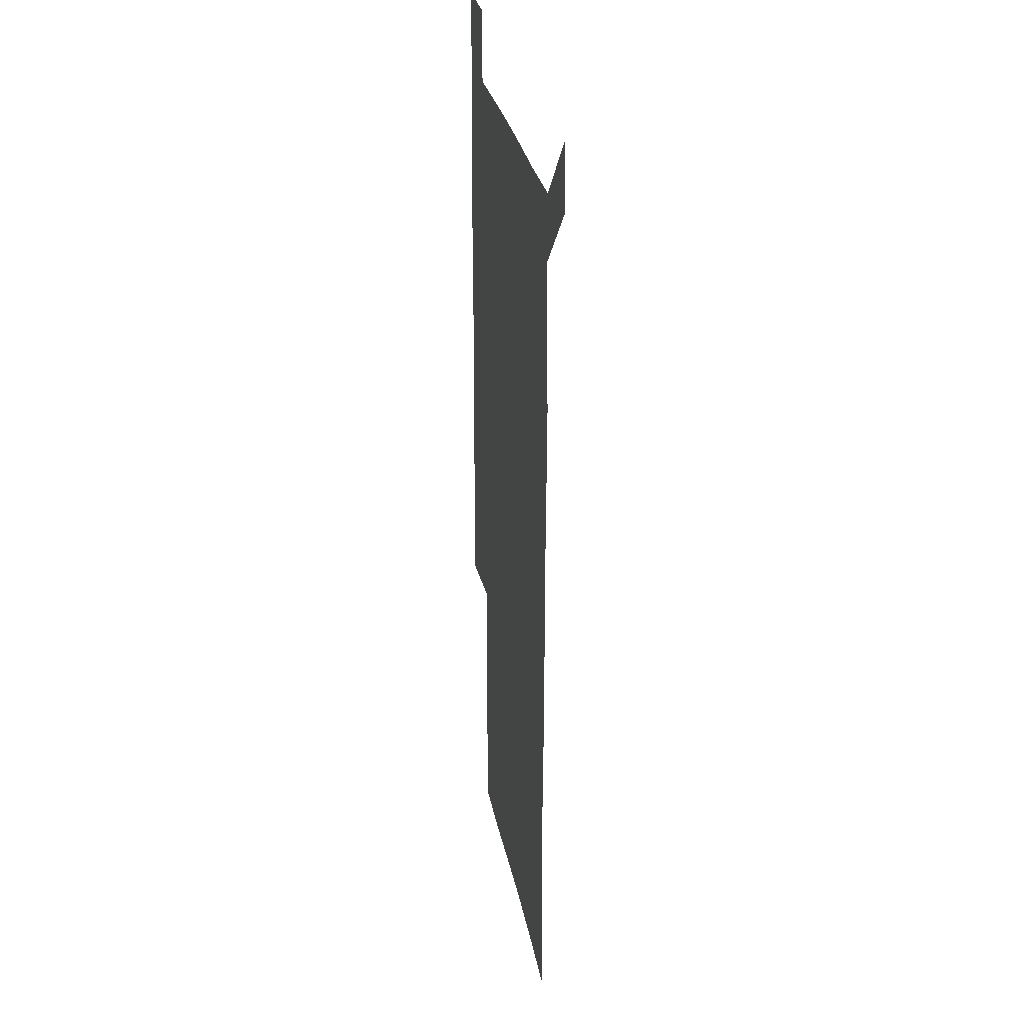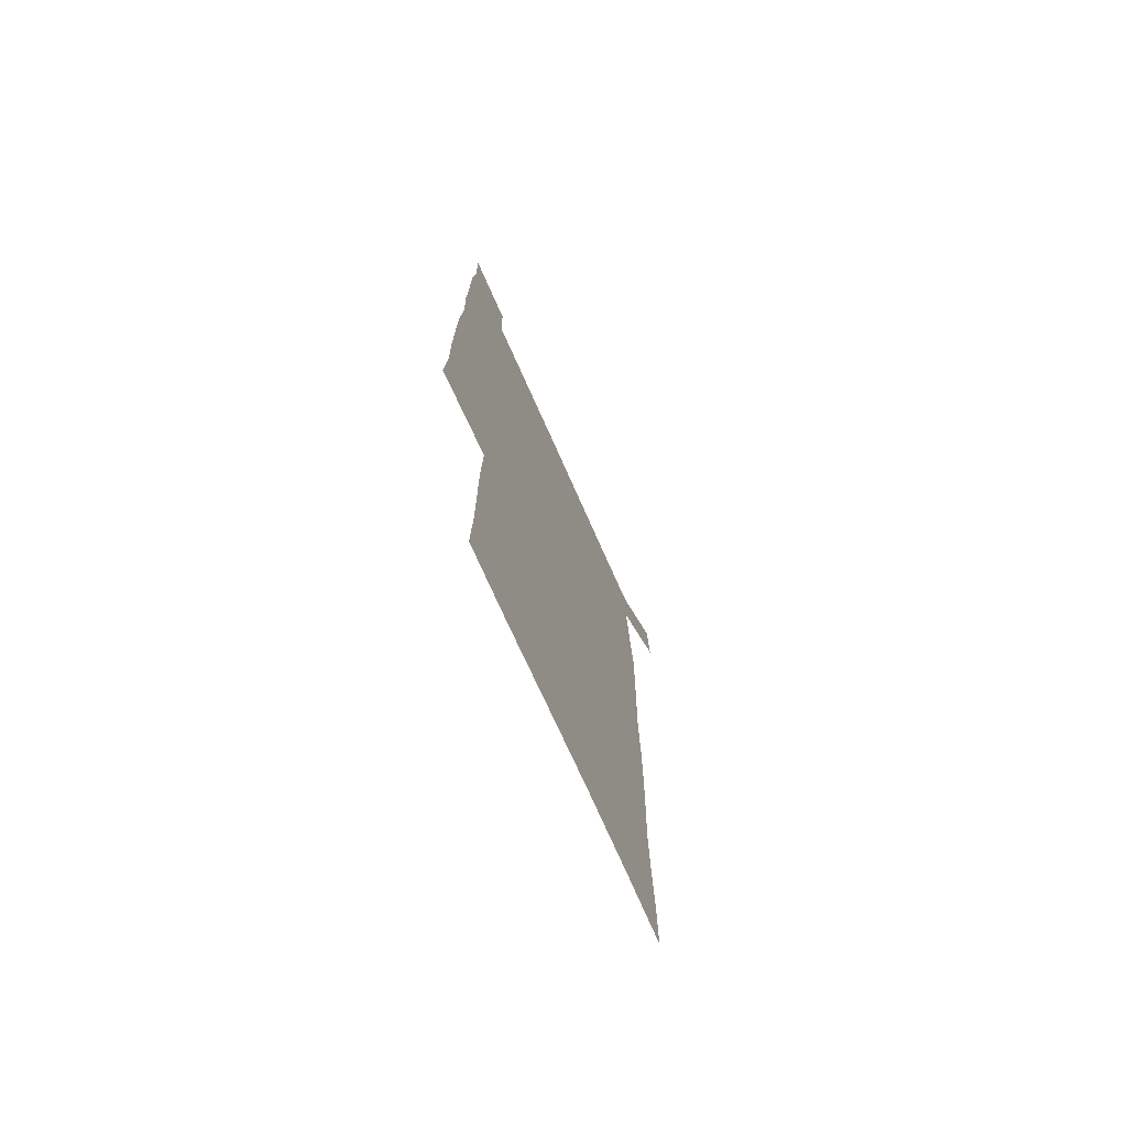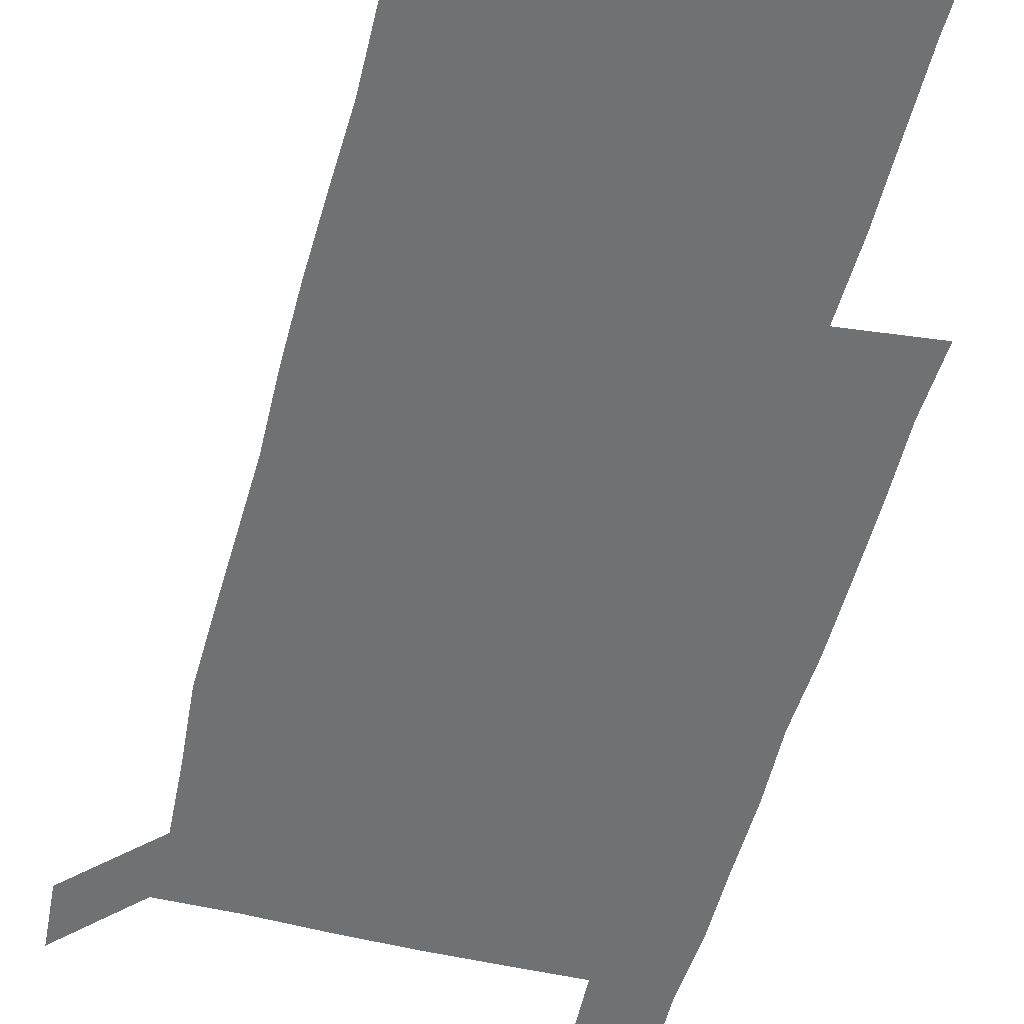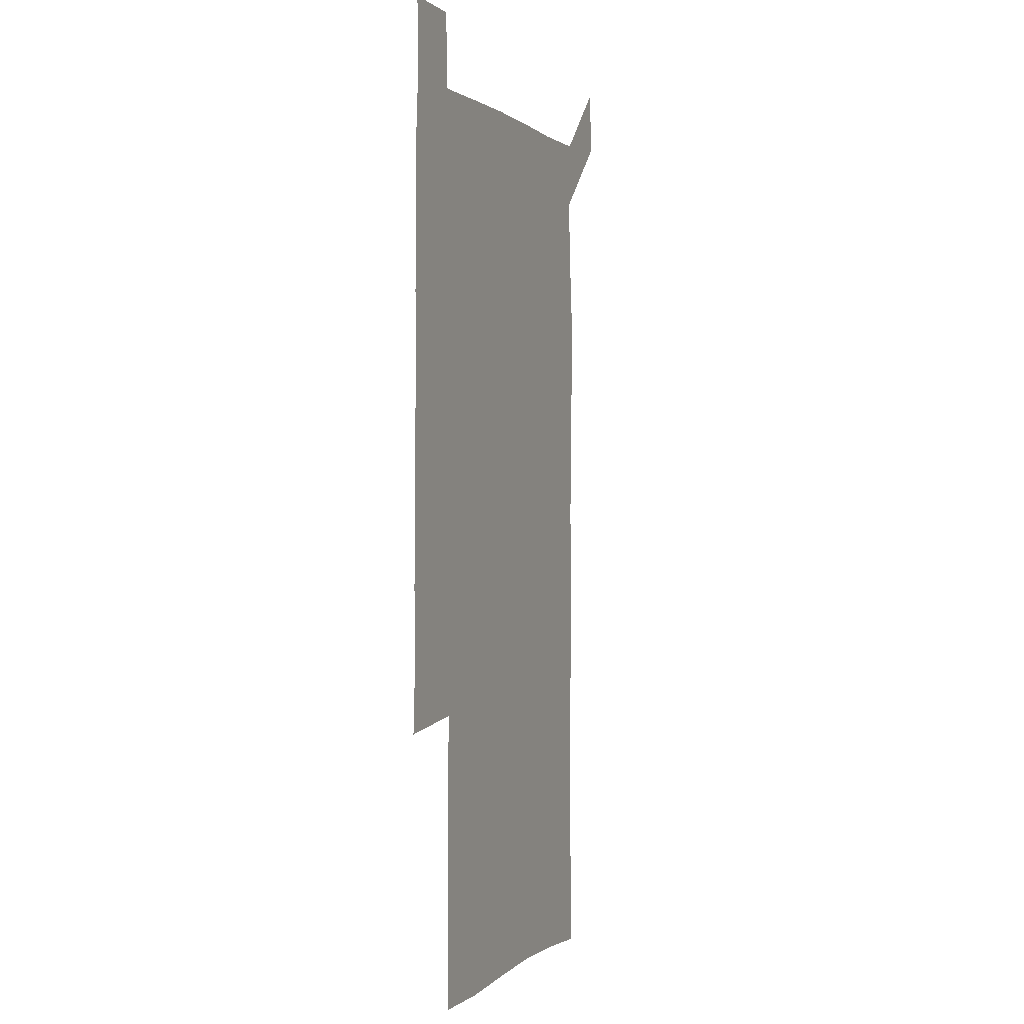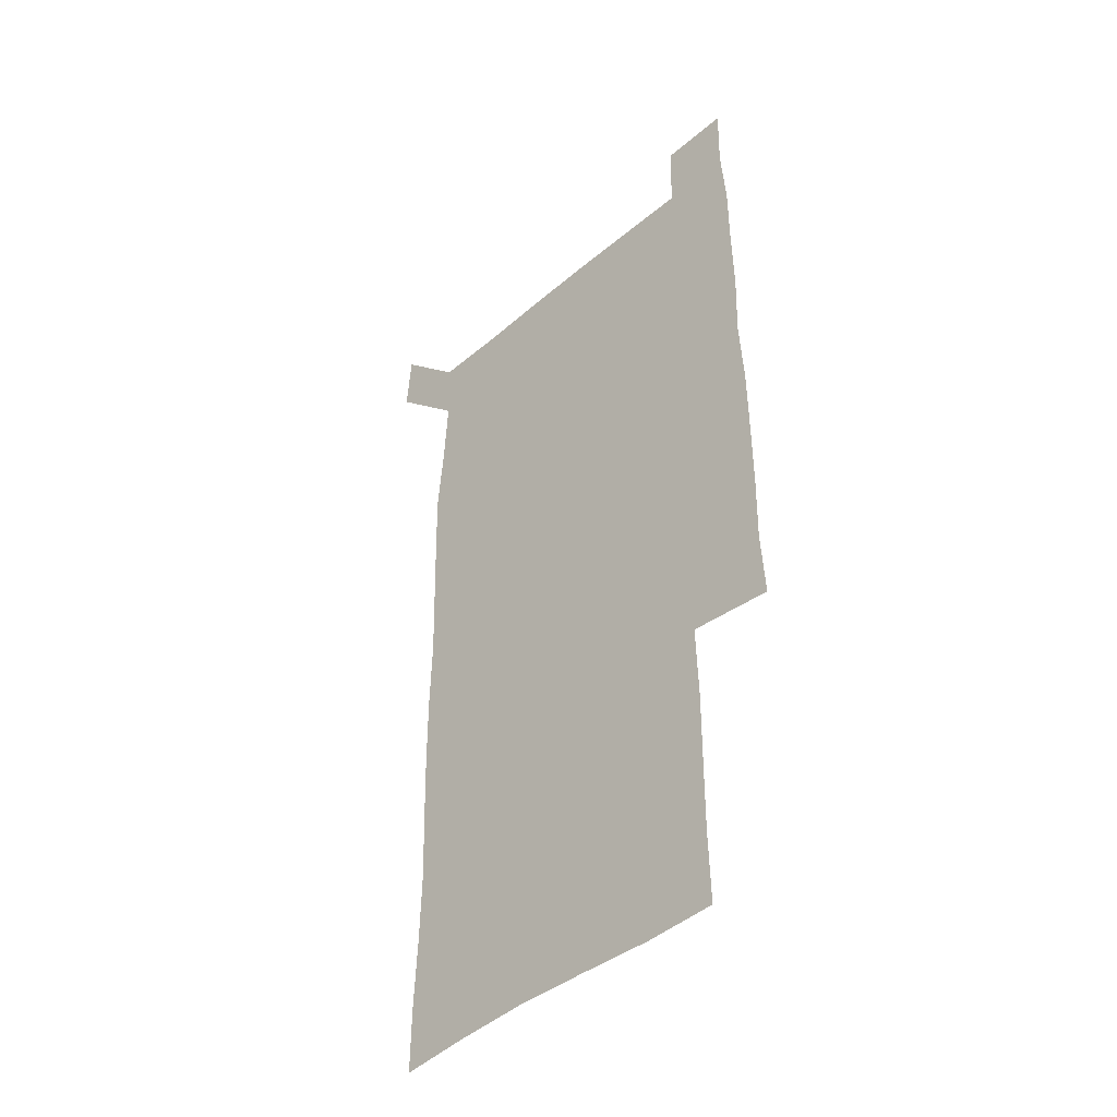
<metadata>
{"format":"obj","ext":"obj","renderer":"f3d","projection":"perspective","resolution":1024,"background":"white","views":[{"elev":28.7,"azim":-100.3,"up":"+Y"},{"elev":-74.2,"azim":114.0,"up":"+Y"},{"elev":-55.1,"azim":-14.6,"up":"+Z"},{"elev":0.2,"azim":111.8,"up":"+Y"},{"elev":-43.9,"azim":45.1,"up":"+Y"}]}
</metadata>
<code>
v 448.9 572.9 0
v 450.9 599.9 0
v 478.5 178.7 0
v 478.7 205.8 0
v 480 235.6 0
v 480.6 266.5 0
v 479.6 297 0
v 478.8 327.4 0
v 478.7 357.7 0
v 479.5 388.8 0
v 478.6 419.3 0
v 477.9 449.7 0
v 477.2 479.8 0
v 479.8 510.3 0
v 481.6 540.7 0
v 480.5 569.8 0
v 507.2 180.6 0
v 513.6 213.8 0
v 513.6 242.5 0
v 513.4 271.8 0
v 512.7 301.5 0
v 512.7 331.6 0
v 512 361.2 0
v 513.2 391.7 0
v 511.9 421.2 0
v 512.7 451.2 0
v 512.9 480.9 0
v 512.1 510.5 0
v 512.2 540.1 0
v 511 569.4 0
v 538.7 181.4 0
v 541.6 213.2 0
v 543.2 244.5 0
v 542.6 273.1 0
v 542.6 303 0
v 542.3 332.8 0
v 542.4 362.8 0
v 542 392.2 0
v 542.6 422.2 0
v 542.3 451.5 0
v 541.4 481.1 0
v 542.3 510.7 0
v 541.8 540.1 0
v 540.8 570.2 0
v 569.8 180.1 0
v 571.1 214.8 0
v 571.2 244.8 0
v 571.1 272.1 0
v 571.5 303.9 0
v 571.3 333.4 0
v 571.2 363 0
v 571.2 392.8 0
v 571.1 422.1 0
v 571.1 451.7 0
v 571.5 481.5 0
v 571.5 510.6 0
v 571.5 539.7 0
v 570.9 570.5 0
v 600.8 178.5 0
v 599.7 213.6 0
v 600.1 242.8 0
v 600.1 274.2 0
v 600.2 303.5 0
v 600.2 332.7 0
v 599.5 363.7 0
v 599.7 392.7 0
v 599.8 422.2 0
v 600.2 451.6 0
v 600 481.4 0
v 600.2 510.5 0
v 600.6 540 0
v 601.1 570 0
v 630.4 178.9 0
v 629.7 209.6 0
v 629.9 239.6 0
v 630.2 270.8 0
v 629.3 303.6 0
v 629.1 332.5 0
v 628.6 362.4 0
v 628.5 391.9 0
v 629.7 421.3 0
v 629.4 451.3 0
v 629.9 481 0
v 630.8 510.8 0
v 630 540.3 0
v 630.6 569.4 0
v 632 601.3 0
v 665.3 299.5 0
v 663.7 328.5 0
v 664.2 358.2 0
v 664.2 388.5 0
v 664 418.8 0
v 662.3 450 0
v 663.2 480.5 0
v 662.6 510.9 0
v 662.6 541.1 0
v 660.6 570.8 0
v 661.2 601.3 0
f 15 16 1
f 1 16 2
f 3 17 4
f 17 18 4
f 4 18 5
f 18 19 5
f 5 19 6
f 19 20 6
f 6 20 7
f 20 21 7
f 7 21 8
f 21 22 8
f 8 22 9
f 22 23 9
f 9 23 10
f 23 24 10
f 10 24 11
f 24 25 11
f 11 25 12
f 25 26 12
f 12 26 13
f 26 27 13
f 13 27 14
f 27 28 14
f 14 28 15
f 28 29 15
f 15 29 16
f 29 30 16
f 17 31 18
f 31 32 18
f 18 32 19
f 32 33 19
f 19 33 20
f 33 34 20
f 20 34 21
f 34 35 21
f 21 35 22
f 35 36 22
f 22 36 23
f 36 37 23
f 23 37 24
f 37 38 24
f 24 38 25
f 38 39 25
f 25 39 26
f 39 40 26
f 26 40 27
f 40 41 27
f 27 41 28
f 41 42 28
f 28 42 29
f 42 43 29
f 29 43 30
f 43 44 30
f 31 45 32
f 45 46 32
f 32 46 33
f 46 47 33
f 33 47 34
f 47 48 34
f 34 48 35
f 48 49 35
f 35 49 36
f 49 50 36
f 36 50 37
f 50 51 37
f 37 51 38
f 51 52 38
f 38 52 39
f 52 53 39
f 39 53 40
f 53 54 40
f 40 54 41
f 54 55 41
f 41 55 42
f 55 56 42
f 42 56 43
f 56 57 43
f 43 57 44
f 57 58 44
f 45 59 46
f 59 60 46
f 46 60 47
f 60 61 47
f 47 61 48
f 61 62 48
f 48 62 49
f 62 63 49
f 49 63 50
f 63 64 50
f 50 64 51
f 64 65 51
f 51 65 52
f 65 66 52
f 52 66 53
f 66 67 53
f 53 67 54
f 67 68 54
f 54 68 55
f 68 69 55
f 55 69 56
f 69 70 56
f 56 70 57
f 70 71 57
f 57 71 58
f 71 72 58
f 59 73 60
f 73 74 60
f 60 74 61
f 74 75 61
f 61 75 62
f 75 76 62
f 62 76 63
f 76 77 63
f 63 77 64
f 77 78 64
f 64 78 65
f 78 79 65
f 65 79 66
f 79 80 66
f 66 80 67
f 80 81 67
f 67 81 68
f 81 82 68
f 68 82 69
f 82 83 69
f 69 83 70
f 83 84 70
f 70 84 71
f 84 85 71
f 71 85 72
f 85 86 72
f 77 88 78
f 88 89 78
f 78 89 79
f 89 90 79
f 79 90 80
f 90 91 80
f 80 91 81
f 91 92 81
f 81 92 82
f 92 93 82
f 82 93 83
f 93 94 83
f 83 94 84
f 94 95 84
f 84 95 85
f 95 96 85
f 85 96 86
f 96 97 86
f 86 97 87
f 97 98 87

</code>
